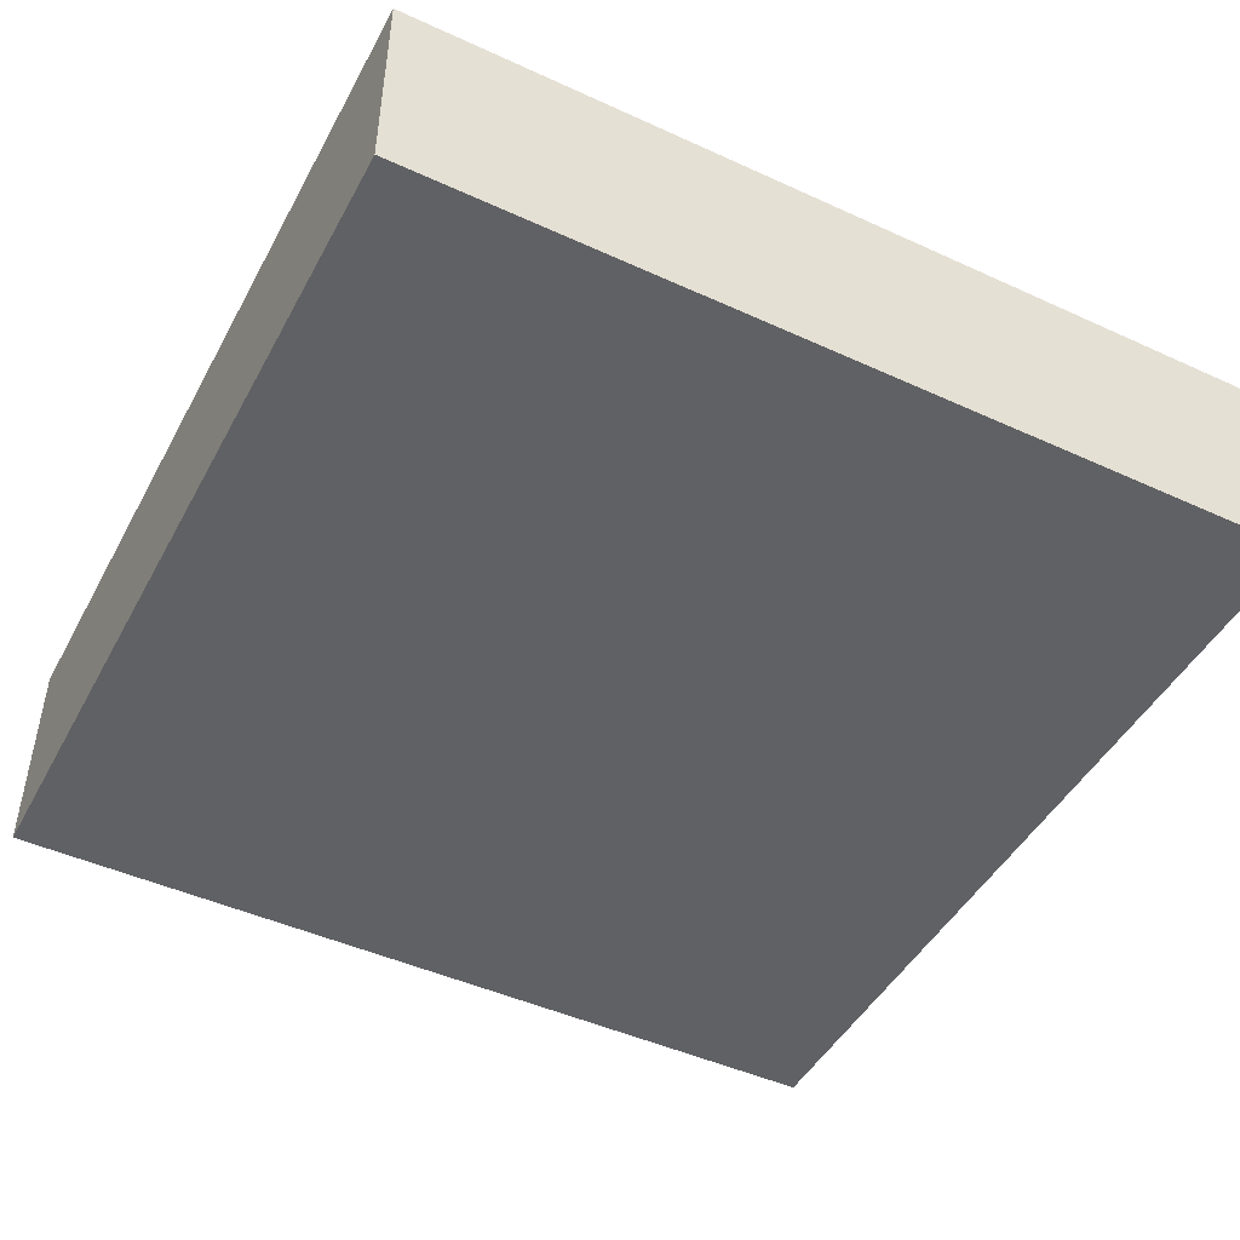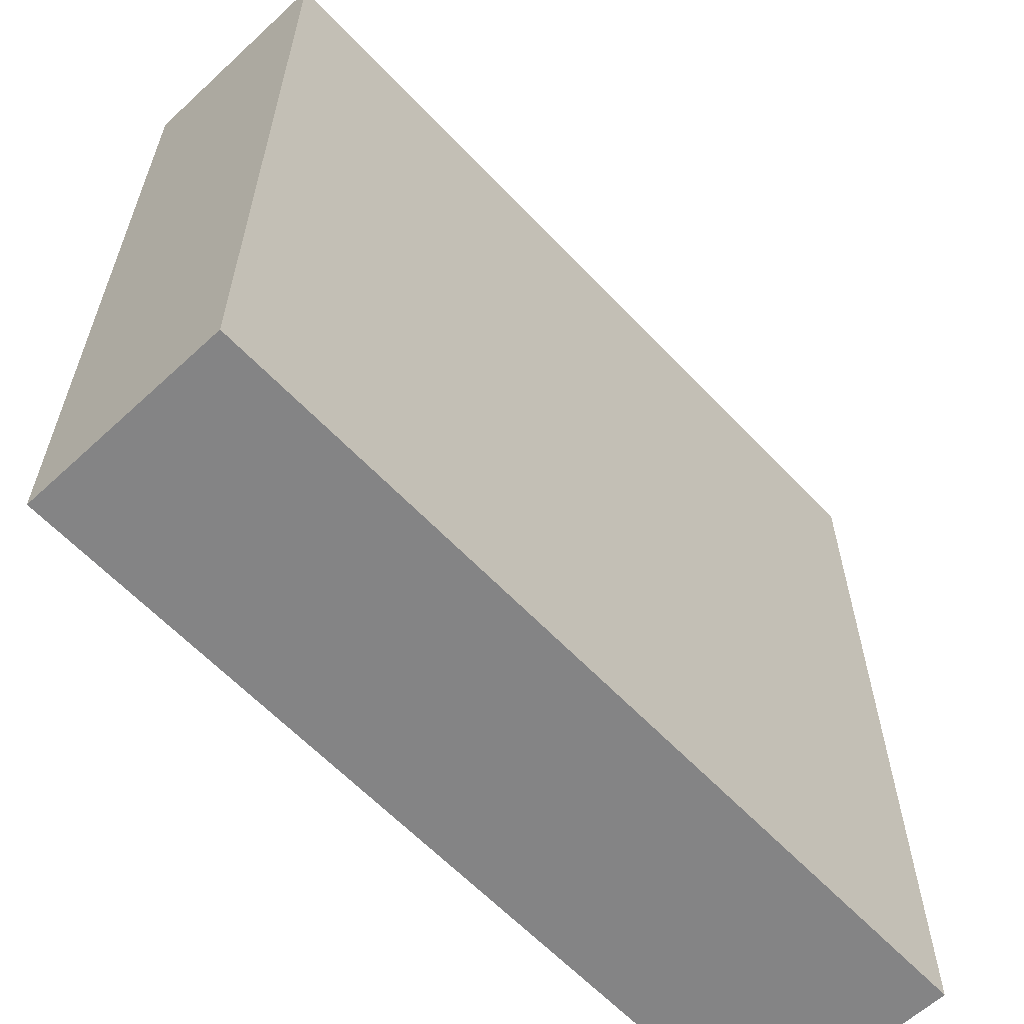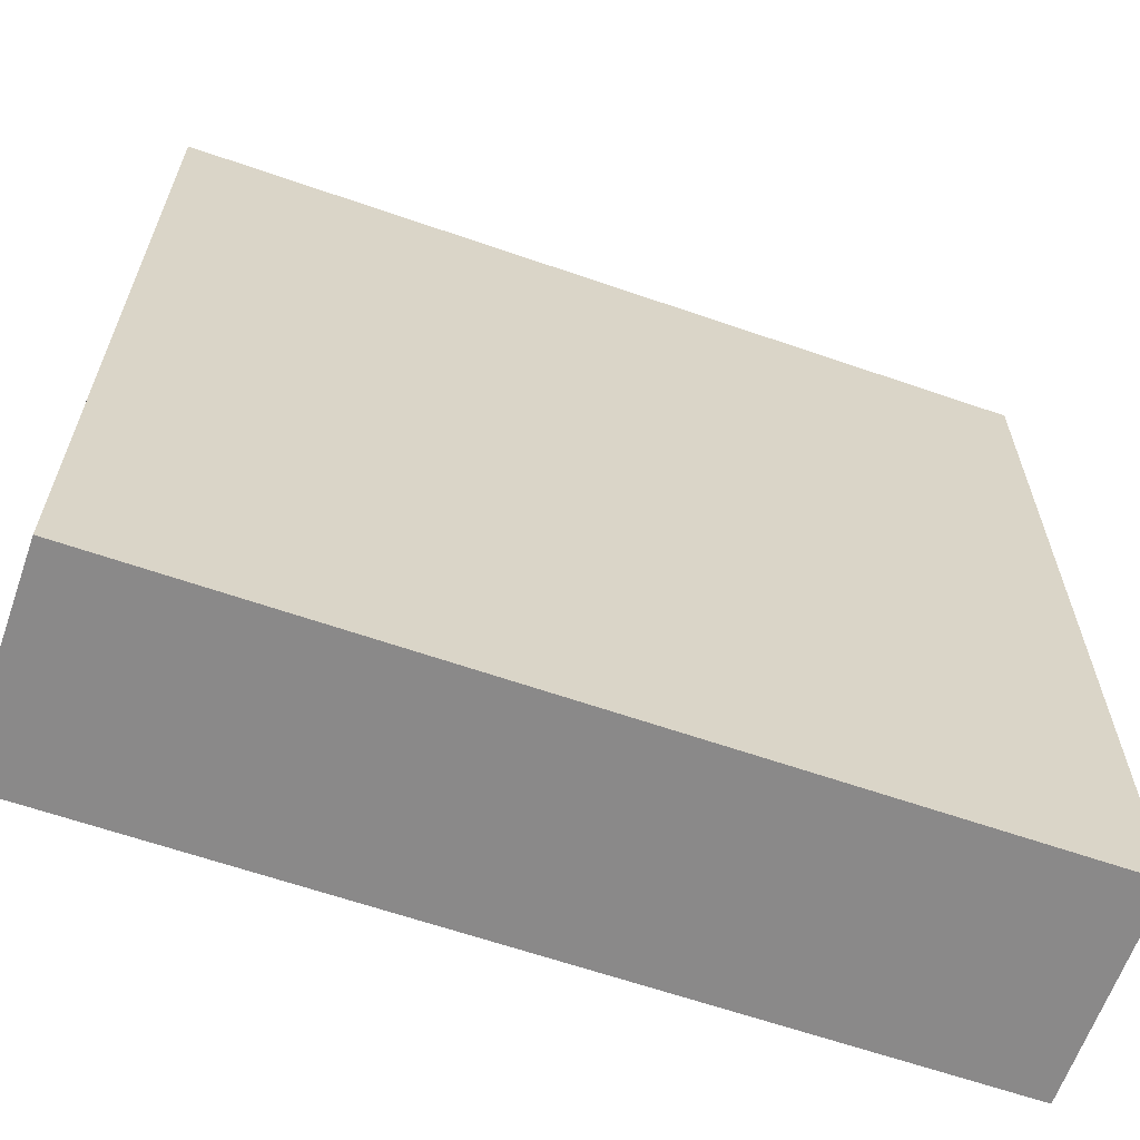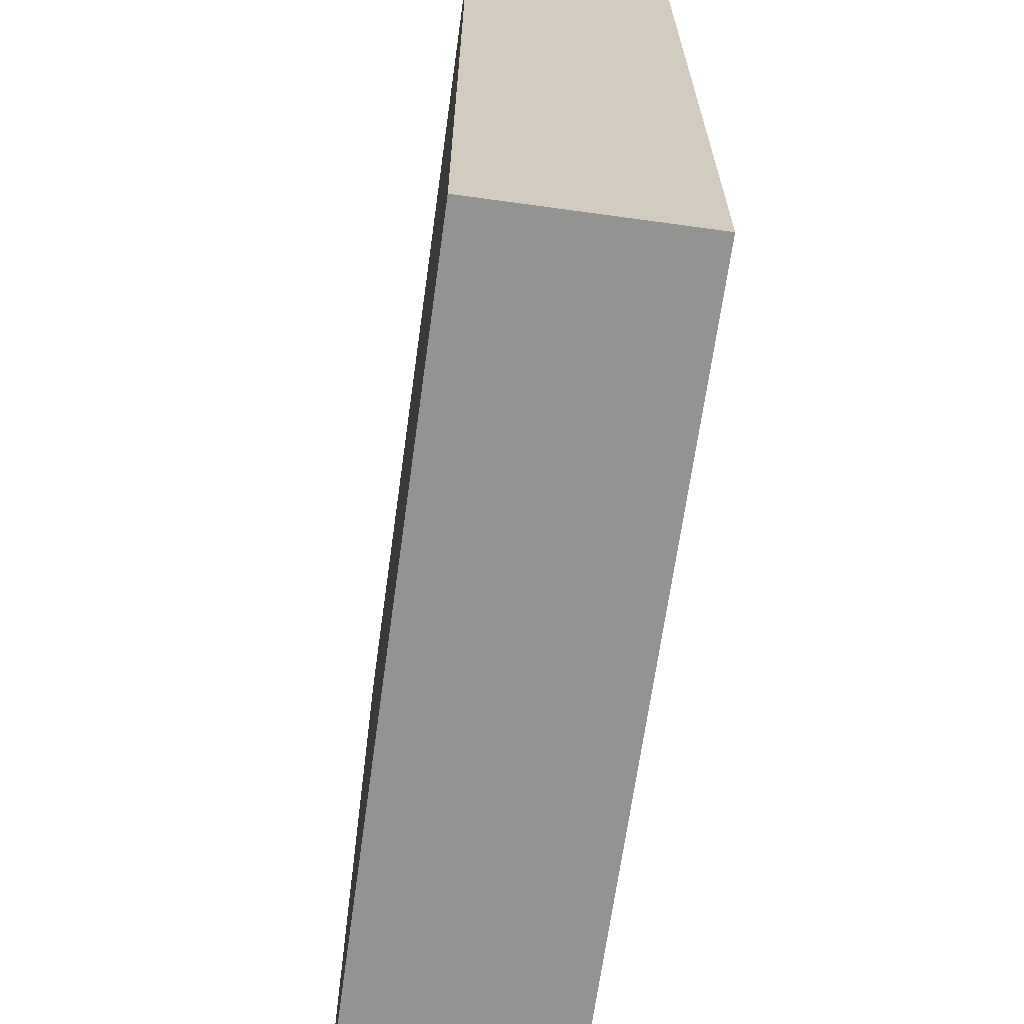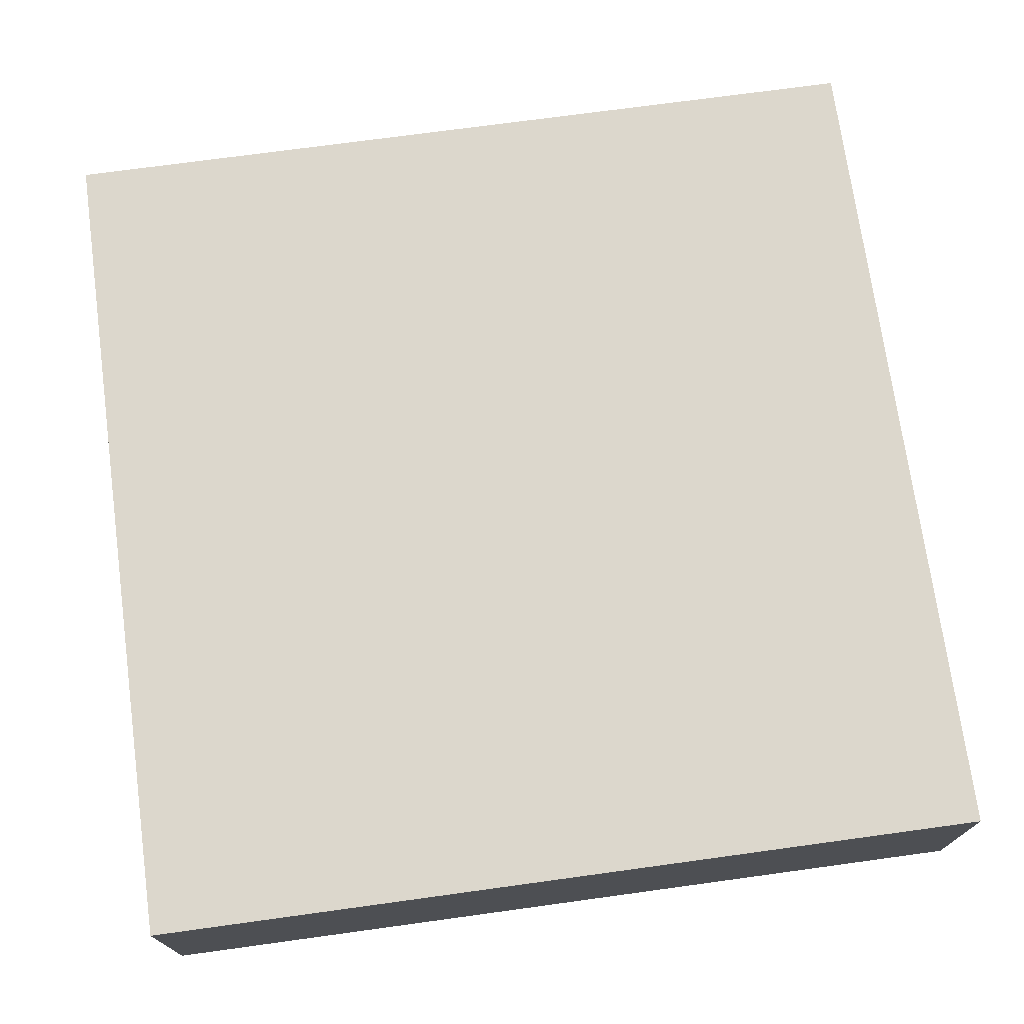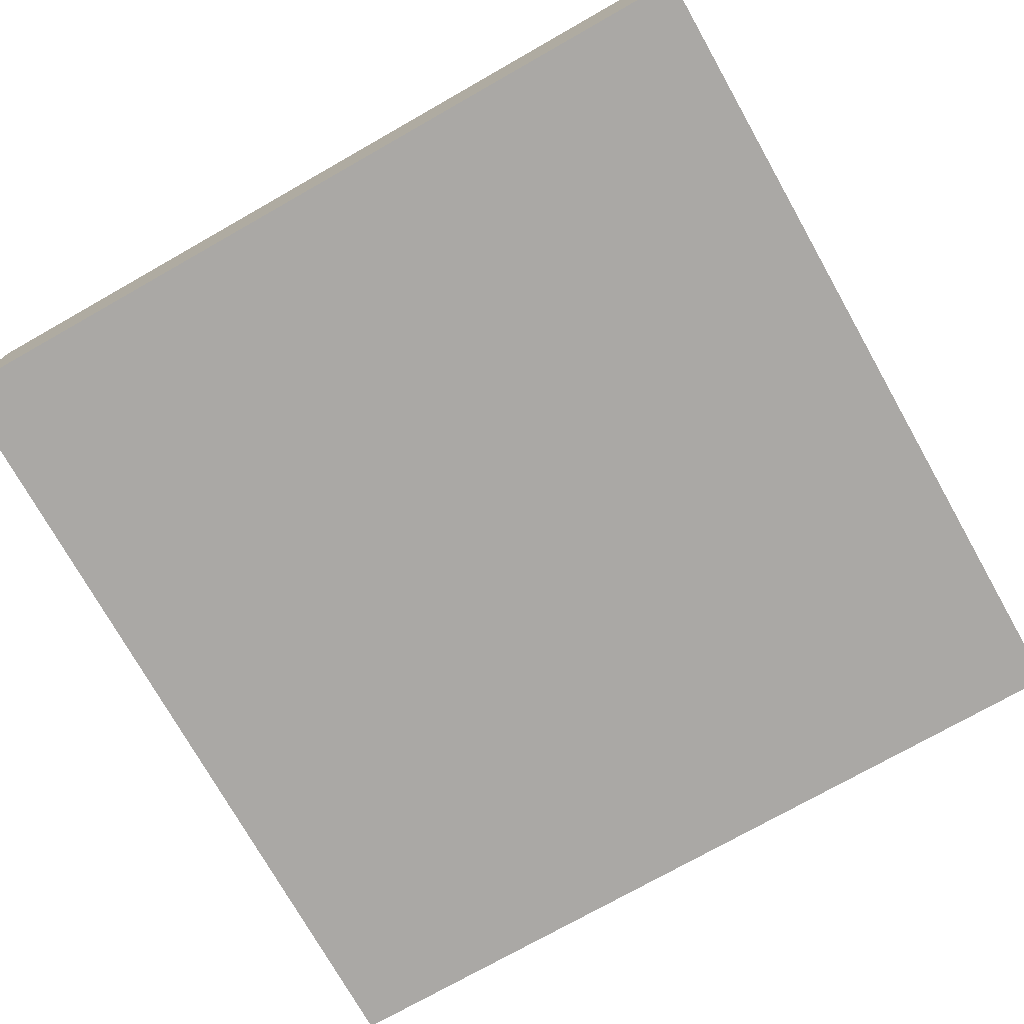
<metadata>
{"format":"obj","ext":"obj","renderer":"f3d","projection":"perspective","resolution":1024,"background":"white","views":[{"elev":-46.8,"azim":152.6,"up":"+Y"},{"elev":-61.5,"azim":-46.8,"up":"+Z"},{"elev":-63.3,"azim":160.7,"up":"+Z"},{"elev":-66.7,"azim":82.1,"up":"+Z"},{"elev":72.8,"azim":-97.8,"up":"+Y"},{"elev":-75.2,"azim":119.5,"up":"+Y"}]}
</metadata>
<code>
g _Combined_Vis71_0
v -0.5 -5.96e-08 -0.5
v -0.5 5.96e-08 0.5
v -0.5 -0.25 0.5
v -0.5 -0.25 -0.5
v 0.5 5.96e-08 0.5
v 0.5 -5.96e-08 -0.5
v 0.5 -0.25 -0.5
v 0.5 -0.25 0.5
v -0.5 5.96e-08 0.5
v 0.5 5.96e-08 0.5
v 0.5 -0.25 0.5
v -0.5 -0.25 0.5
v 0.5 -5.96e-08 -0.5
v -0.5 -5.96e-08 -0.5
v -0.5 -0.25 -0.5
v 0.5 -0.25 -0.5
v 0.5 -0.25 -0.5
v -0.5 -0.25 -0.5
v -0.5 -0.25 0.5
v 0.5 -0.25 0.5
v 0.5 -5.96e-08 -0.5
v 0.5 5.96e-08 0.5
v -0.5 5.96e-08 0.5
v -0.5 -5.96e-08 -0.5
g _Combined_Vis71_0_0
f 3 2 1
f 4 3 1
f 7 6 5
f 8 7 5
f 11 10 9
f 12 11 9
f 15 14 13
f 16 15 13
f 19 18 17
f 20 19 17
f 23 22 21
f 24 23 21

</code>
